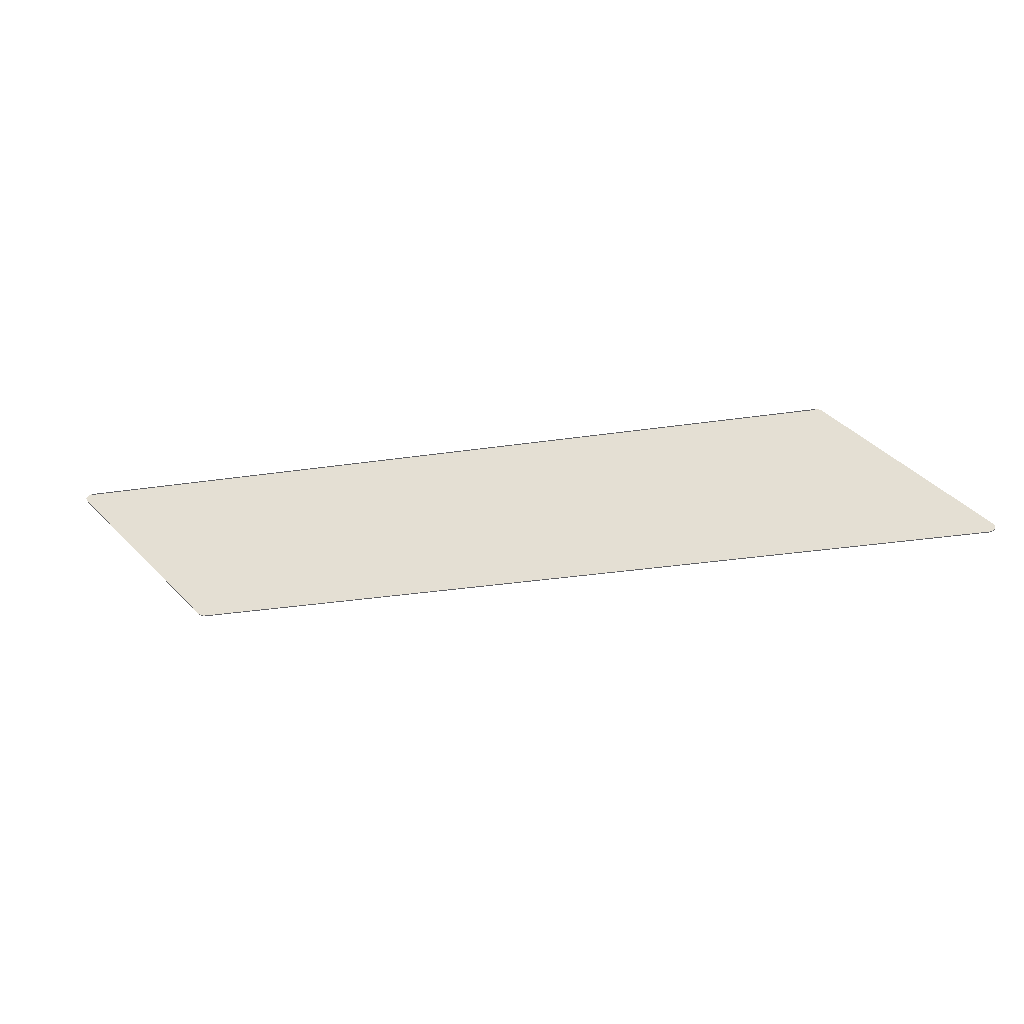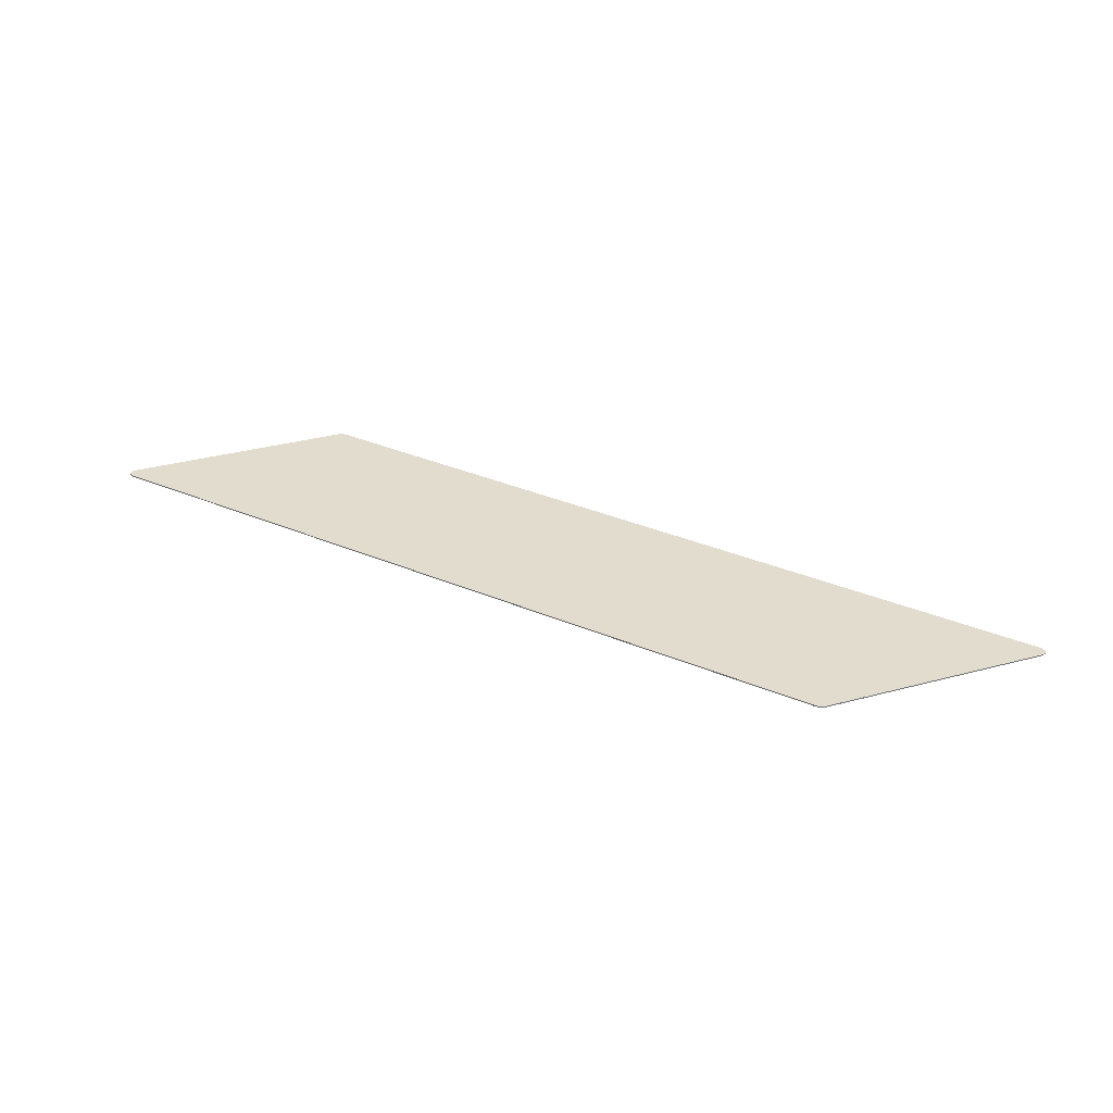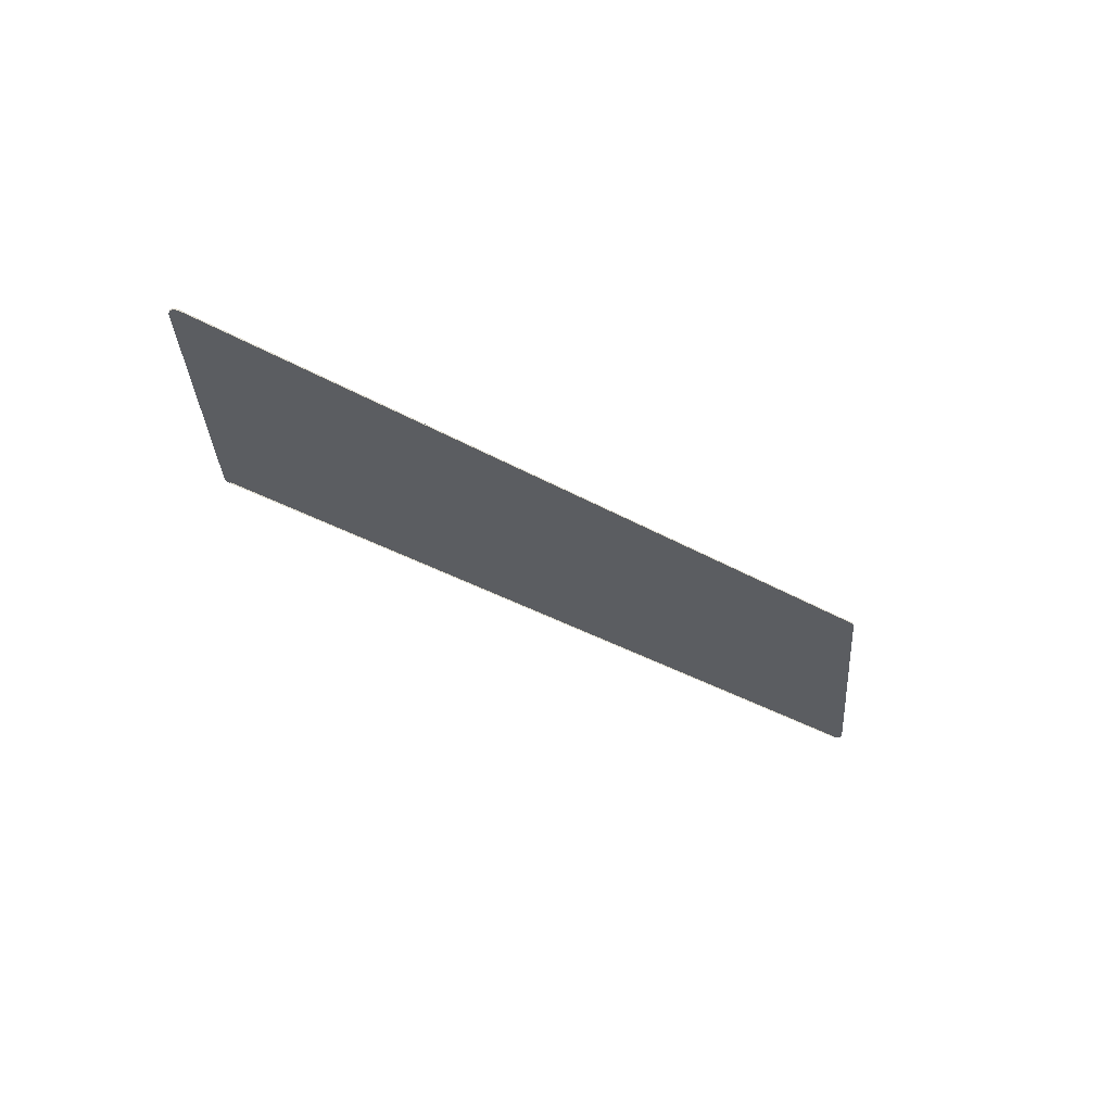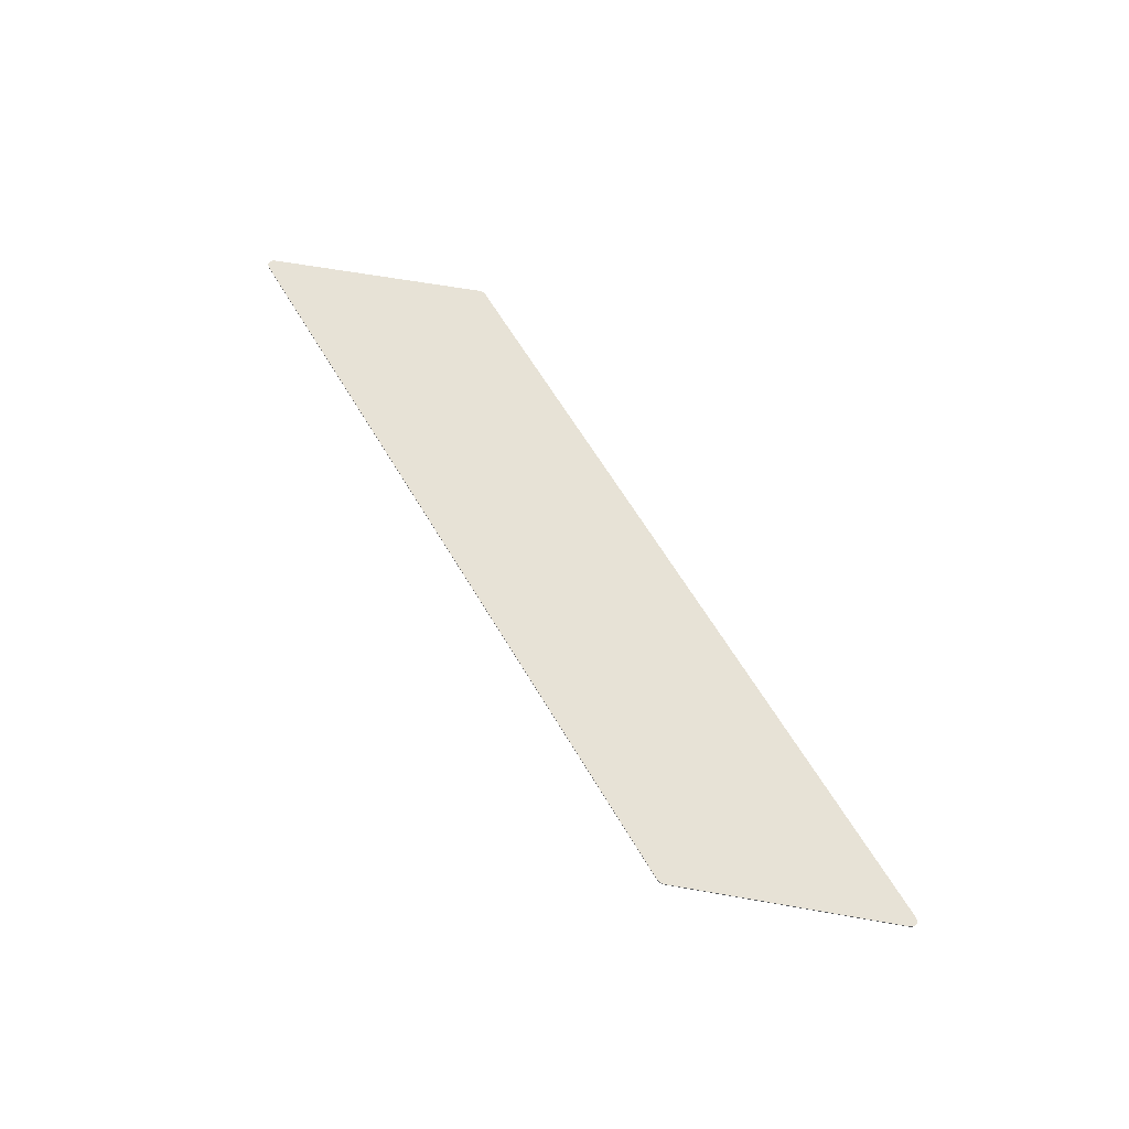
<metadata>
{"format":"obj","ext":"obj","renderer":"f3d","projection":"perspective","resolution":1024,"background":"white","views":[{"elev":-38.7,"azim":10.2,"up":"+Z"},{"elev":34.6,"azim":29.5,"up":"+Y"},{"elev":-36.2,"azim":143.2,"up":"+Y"},{"elev":63.2,"azim":-120.6,"up":"+Y"}]}
</metadata>
<code>
v 2.975 0 0.85
v -4.375 0 0.85
v -2.975 0 -0.85
v 4.375 0 -0.85
v 2.975 0 0.85
v 2.975 -0.0125 0.85
v -4.375 -0.0125 0.85
v -4.375 0 0.85
v -2.975 0 -0.85
v -2.975 -0.0125 -0.85
v 4.375 -0.0125 -0.85
v 4.375 0 -0.85
v 3.046 0 0.8207
v 2.975 0 0.85
v 2.988 0 0.8491
v 3.036 0 0.8293
v 3.036 0 0.8293
v 2.988 0 0.8491
v 3.001 0 0.8466
v 3.025 0 0.8366
v 3.025 0 0.8366
v 3.001 0 0.8466
v 3.013 0 0.8424
v 4.41 0 -0.8354
v 4.425 0 -0.8
v 4.41 0 -0.7646
v 4.375 0 -0.85
v -3.046 0 -0.8207
v -2.975 0 -0.85
v -2.988 0 -0.8491
v -3.036 0 -0.8293
v -3.036 0 -0.8293
v -2.988 0 -0.8491
v -3.001 0 -0.8466
v -3.025 0 -0.8366
v -3.025 0 -0.8366
v -3.001 0 -0.8466
v -3.013 0 -0.8424
v -4.41 0 0.8354
v -4.425 0 0.8
v -4.41 0 0.7646
v -4.375 0 0.85
v 2.975 0 0.85
v 3.046 0 0.8207
v 4.41 0 -0.7646
v 4.375 0 -0.85
v -2.975 0 -0.85
v -3.046 0 -0.8207
v -4.41 0 0.7646
v -4.375 0 0.85
v 2.988 0 0.8491
v 2.988 -0.0125 0.8491
v 2.975 -0.0125 0.85
v 2.975 0 0.85
v 3.001 0 0.8466
v 3.001 -0.0125 0.8466
v 2.988 -0.0125 0.8491
v 2.988 0 0.8491
v 3.013 0 0.8424
v 3.013 -0.0125 0.8424
v 3.001 -0.0125 0.8466
v 3.001 0 0.8466
v 3.025 0 0.8366
v 3.025 -0.0125 0.8366
v 3.013 -0.0125 0.8424
v 3.013 0 0.8424
v 3.036 0 0.8293
v 3.036 -0.0125 0.8293
v 3.025 -0.0125 0.8366
v 3.025 0 0.8366
v 3.046 0 0.8207
v 3.046 -0.0125 0.8207
v 3.036 -0.0125 0.8293
v 3.036 0 0.8293
v 4.41 -0.0125 -0.8354
v 4.375 -0.0125 -0.85
v 4.375 0 -0.85
v 4.41 0 -0.8354
v 4.425 -0.0125 -0.8
v 4.41 -0.0125 -0.8354
v 4.41 0 -0.8354
v 4.425 0 -0.8
v 4.41 -0.0125 -0.7646
v 4.425 -0.0125 -0.8
v 4.425 0 -0.8
v 4.41 0 -0.7646
v -2.988 0 -0.8491
v -2.988 -0.0125 -0.8491
v -2.975 -0.0125 -0.85
v -2.975 0 -0.85
v -3.001 0 -0.8466
v -3.001 -0.0125 -0.8466
v -2.988 -0.0125 -0.8491
v -2.988 0 -0.8491
v -3.013 0 -0.8424
v -3.013 -0.0125 -0.8424
v -3.001 -0.0125 -0.8466
v -3.001 0 -0.8466
v -3.025 0 -0.8366
v -3.025 -0.0125 -0.8366
v -3.013 -0.0125 -0.8424
v -3.013 0 -0.8424
v -3.036 0 -0.8293
v -3.036 -0.0125 -0.8293
v -3.025 -0.0125 -0.8366
v -3.025 0 -0.8366
v -3.046 0 -0.8207
v -3.046 -0.0125 -0.8207
v -3.036 -0.0125 -0.8293
v -3.036 0 -0.8293
v -4.41 -0.0125 0.8354
v -4.375 -0.0125 0.85
v -4.375 0 0.85
v -4.41 0 0.8354
v -4.425 -0.0125 0.8
v -4.41 -0.0125 0.8354
v -4.41 0 0.8354
v -4.425 0 0.8
v -4.41 -0.0125 0.7646
v -4.425 -0.0125 0.8
v -4.425 0 0.8
v -4.41 0 0.7646
v -3.046 -0.0125 -0.8207
v -4.41 -0.0125 0.7646
v -4.41 0 0.7646
v -3.046 0 -0.8207
v 4.41 0 -0.7646
v 3.046 0 0.8207
v 3.046 -0.0125 0.8207
v 4.41 -0.0125 -0.7646
v 3.046 -0.0125 0.8207
v 2.975 -0.0125 0.85
v 2.988 -0.0125 0.8491
v 3.036 -0.0125 0.8293
v 3.036 -0.0125 0.8293
v 2.988 -0.0125 0.8491
v 3.001 -0.0125 0.8466
v 3.025 -0.0125 0.8366
v 3.025 -0.0125 0.8366
v 3.001 -0.0125 0.8466
v 3.013 -0.0125 0.8424
v 4.41 -0.0125 -0.8354
v 4.425 -0.0125 -0.8
v 4.41 -0.0125 -0.7646
v 4.375 -0.0125 -0.85
v -3.046 -0.0125 -0.8207
v -2.975 -0.0125 -0.85
v -2.988 -0.0125 -0.8491
v -3.036 -0.0125 -0.8293
v -3.036 -0.0125 -0.8293
v -2.988 -0.0125 -0.8491
v -3.001 -0.0125 -0.8466
v -3.025 -0.0125 -0.8366
v -3.025 -0.0125 -0.8366
v -3.001 -0.0125 -0.8466
v -3.013 -0.0125 -0.8424
v -4.41 -0.0125 0.8354
v -4.425 -0.0125 0.8
v -4.41 -0.0125 0.7646
v -4.375 -0.0125 0.85
v 4.41 -0.0125 -0.7646
v 3.046 -0.0125 0.8207
v 2.975 -0.0125 0.85
v 4.375 -0.0125 -0.85
v -4.41 -0.0125 0.7646
v -3.046 -0.0125 -0.8207
v -2.975 -0.0125 -0.85
v -4.375 -0.0125 0.85
g mesh7102534
f 1 3 2
f 3 1 4
f 5 7 6
f 7 5 8
f 9 11 10
f 11 9 12
g mesh7102536
f 13 14 15
f 15 16 13
f 17 18 19
f 19 20 17
f 21 22 23
g mesh7102538
f 24 26 25
f 26 24 27
g mesh7102540
f 28 29 30
f 30 31 28
f 32 33 34
f 34 35 32
f 36 37 38
g mesh7102542
f 39 41 40
f 41 39 42
f 43 44 45
f 45 46 43
f 47 48 49
f 49 50 47
g mesh7102544
f 51 53 52
f 53 51 54
f 55 57 56
f 57 55 58
f 59 61 60
f 61 59 62
f 63 65 64
f 65 63 66
f 67 69 68
f 69 67 70
f 71 73 72
f 73 71 74
g mesh7102546
f 75 76 77
f 77 78 75
f 79 80 81
f 81 82 79
f 83 84 85
f 85 86 83
g mesh7102548
f 87 89 88
f 89 87 90
f 91 93 92
f 93 91 94
f 95 97 96
f 97 95 98
f 99 101 100
f 101 99 102
f 103 105 104
f 105 103 106
f 107 109 108
f 109 107 110
g mesh7102550
f 111 112 113
f 113 114 111
f 115 116 117
f 117 118 115
f 119 120 121
f 121 122 119
f 123 124 125
f 125 126 123
f 127 128 129
f 129 130 127
g mesh7102553
f 131 133 132
f 133 131 134
f 135 137 136
f 137 135 138
f 139 141 140
g mesh7102555
f 142 143 144
f 144 145 142
g mesh7102557
f 146 148 147
f 148 146 149
f 150 152 151
f 152 150 153
f 154 156 155
g mesh7102559
f 157 158 159
f 159 160 157
f 161 162 163
f 163 164 161
f 165 166 167
f 167 168 165

</code>
